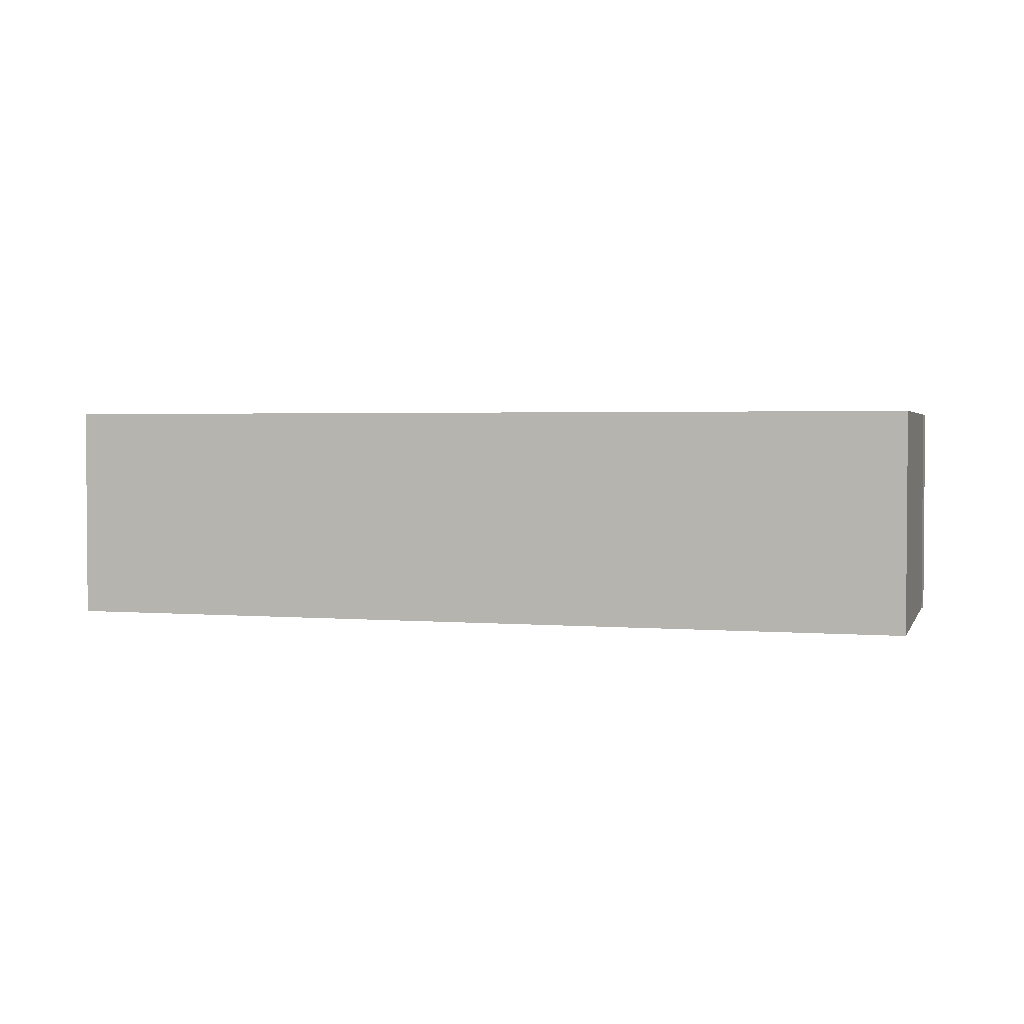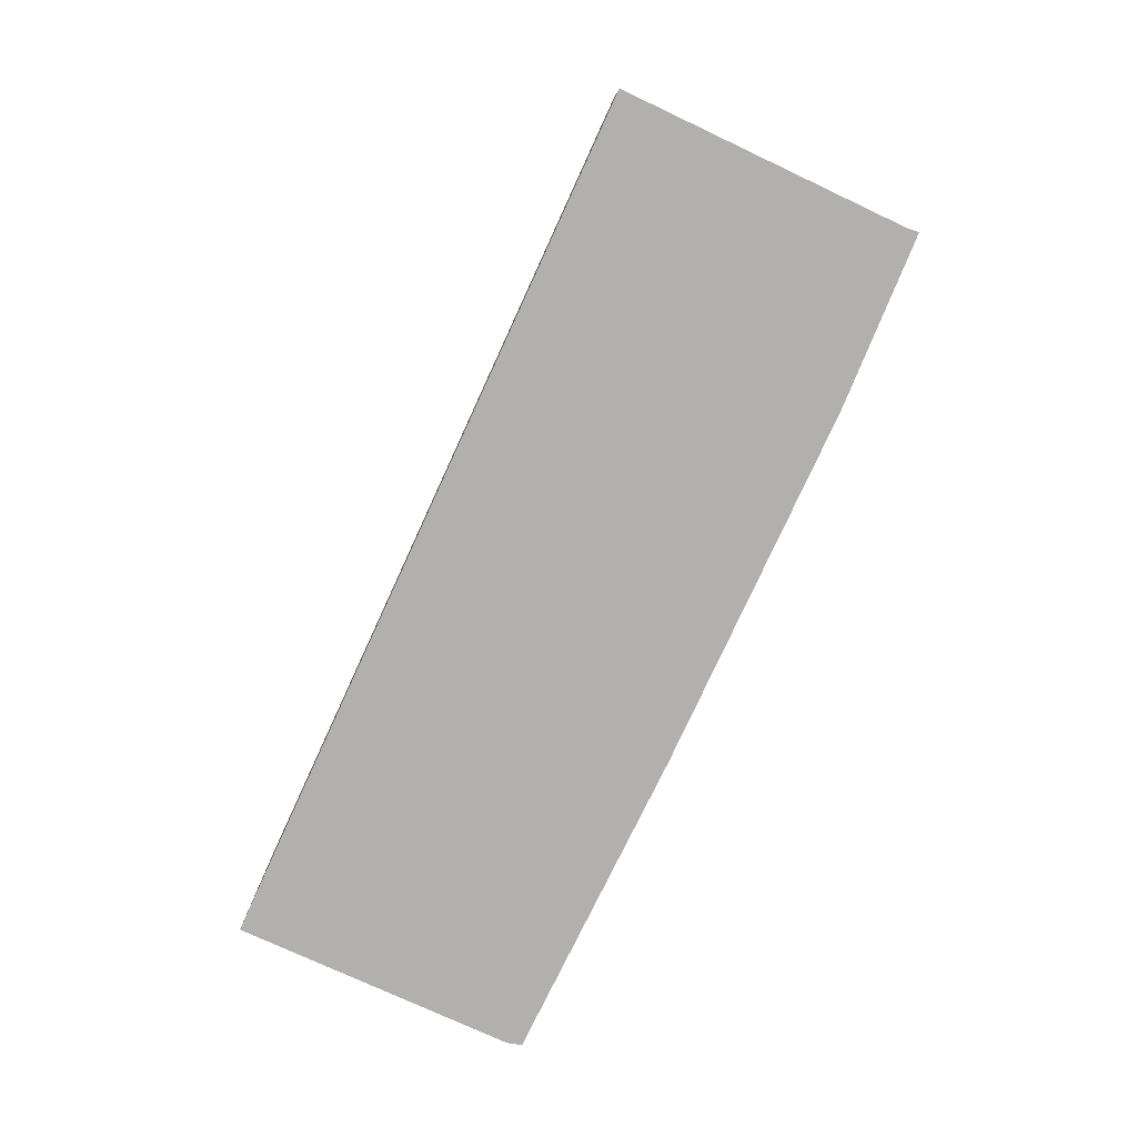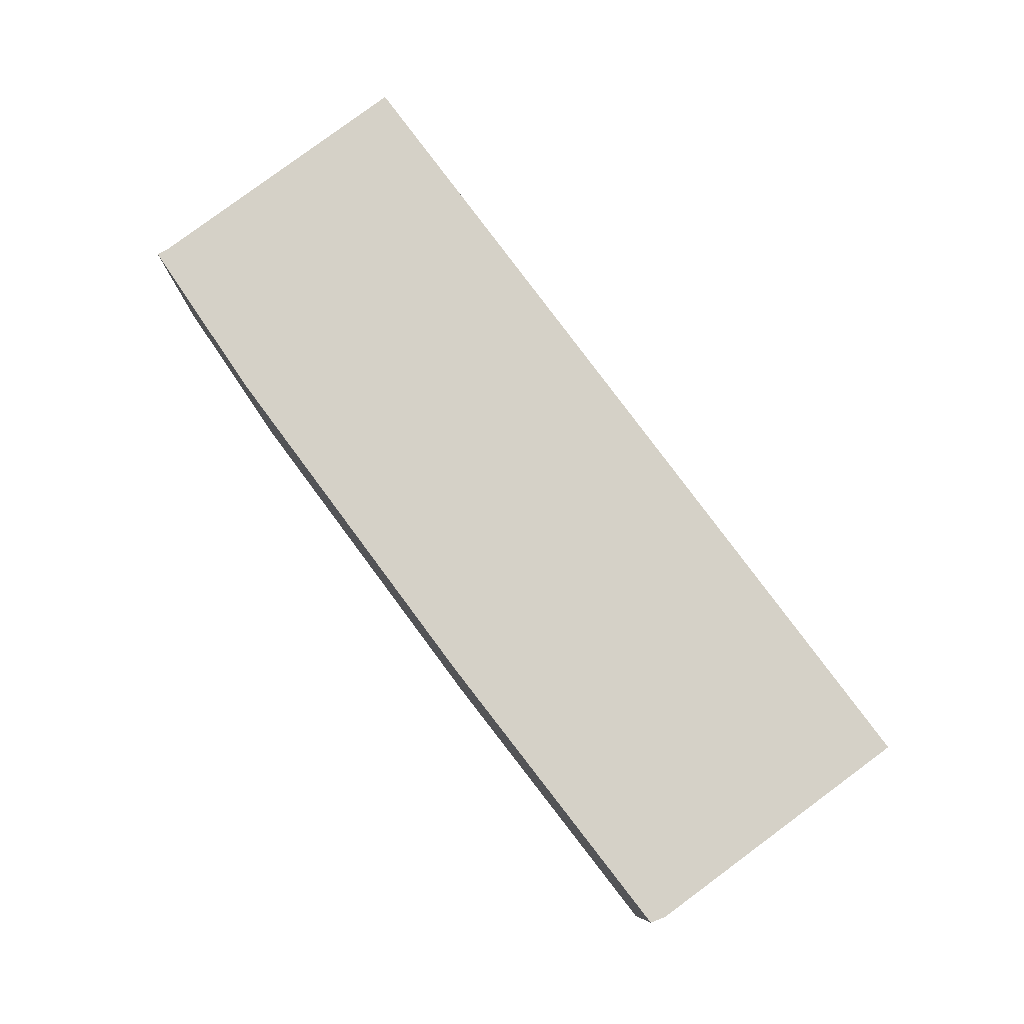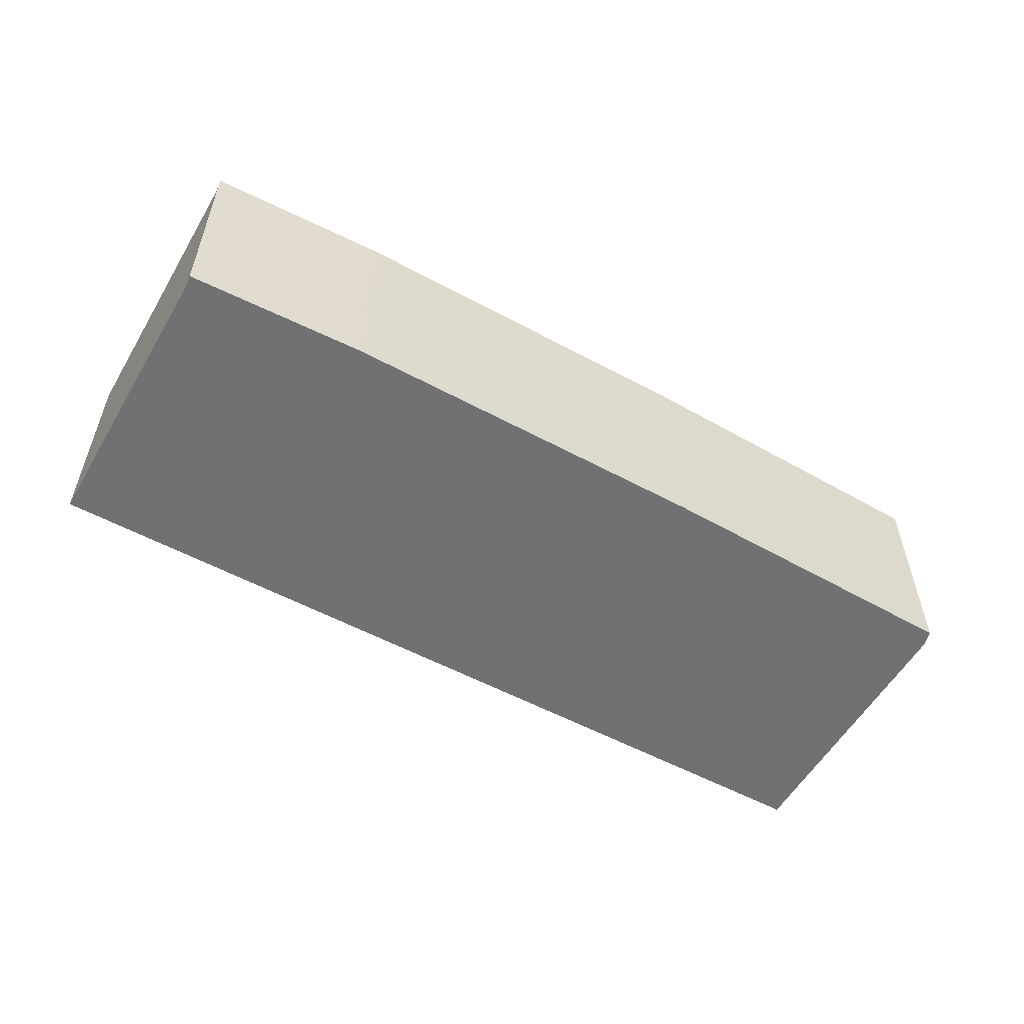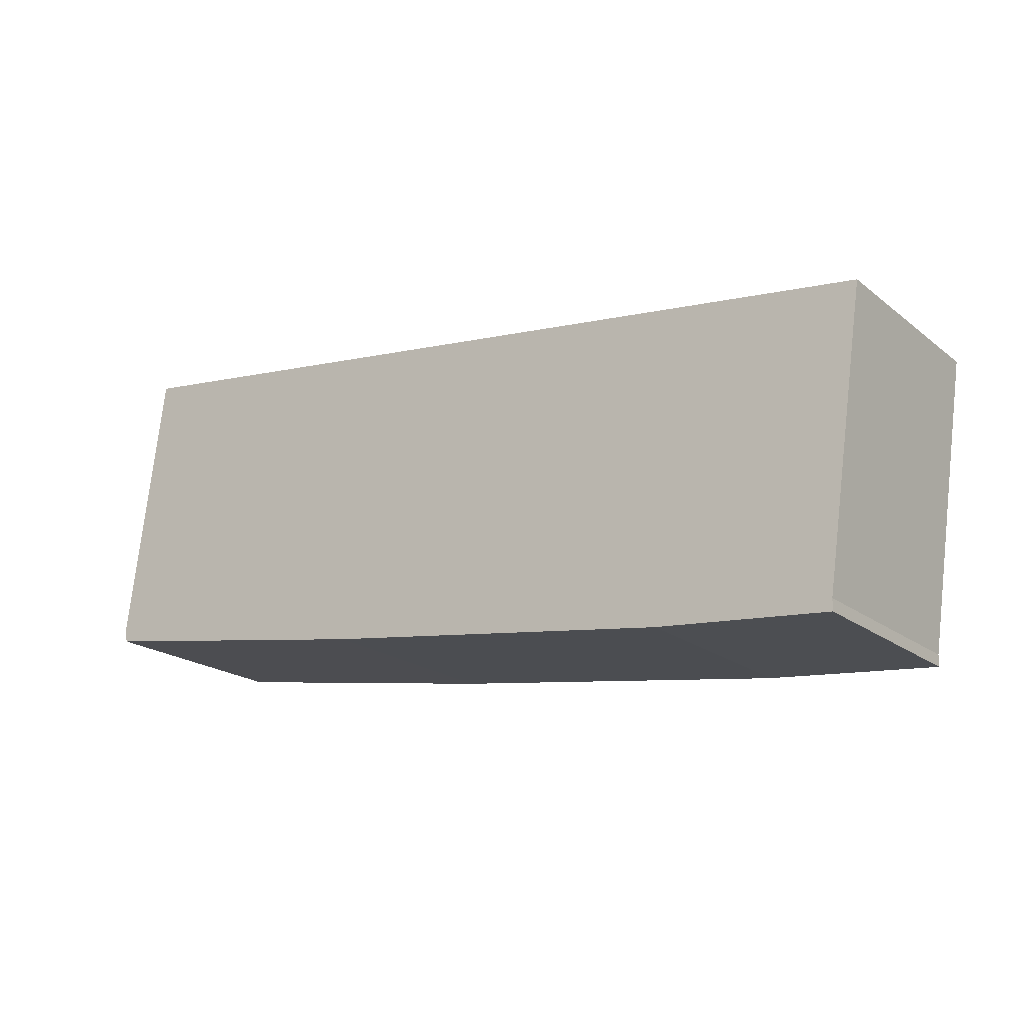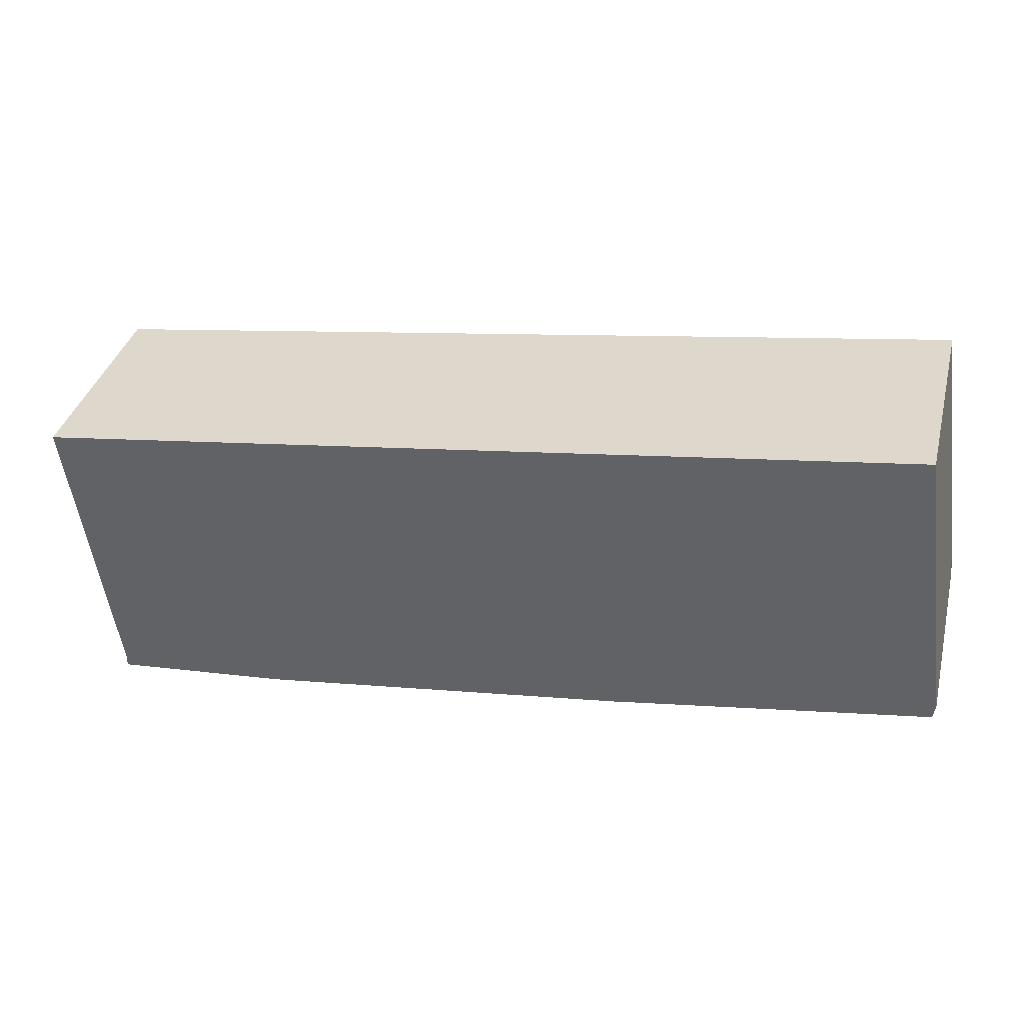
<metadata>
{"format":"obj","ext":"obj","renderer":"f3d","projection":"perspective","resolution":1024,"background":"white","views":[{"elev":2.4,"azim":24.2,"up":"+Y"},{"elev":-78.8,"azim":73.2,"up":"+Y"},{"elev":78.9,"azim":-118.6,"up":"+Y"},{"elev":-55.2,"azim":158.3,"up":"+Y"},{"elev":-20.1,"azim":35.9,"up":"+Z"},{"elev":37.1,"azim":-165.7,"up":"+Z"}]}
</metadata>
<code>
v  7.871 2.706 -1.38
v  10.87 2.706 -1.704
v  8.663 2.706 -1.491
v  4.03 2.706 -0.839
v  10.87 2.706 -1.557
v  0.027 2.706 -0.188
v  11.41 2.706 2.047
v  0 2.706 1.657e-16
v  0.008 2.706 0.062
v  0.478 2.706 3.552
v  10.87 1.043e-16 -1.704
v  8.663 9.13e-17 -1.491
v  4.03 5.137e-17 -0.839
v  7.871 8.45e-17 -1.38
v  0.027 1.151e-17 -0.188
v  0 0 0
v  0.478 -2.175e-16 3.552
v  0.008 -3.796e-18 0.062
v  11.41 -1.253e-16 2.047
v  10.87 9.534e-17 -1.557
g defaultobject
f 1 2 3
f 2 1 4
f 2 4 5
f 5 4 6
f 5 6 7
f 7 6 8
f 7 8 9
f 7 9 10
f 11 3 2
f 3 11 12
f 12 1 3
f 1 12 4
f 4 12 13
f 13 12 14
f 13 6 4
f 6 13 15
f 15 8 6
f 8 15 16
f 16 9 8
f 9 16 10
f 10 16 17
f 17 16 18
f 17 7 10
f 7 17 19
f 20 2 5
f 2 20 11
f 19 5 7
f 5 19 20
f 11 20 12
f 15 18 16
f 18 15 17
f 17 15 19
f 19 15 13
f 19 13 14
f 19 14 12
f 19 12 20

</code>
